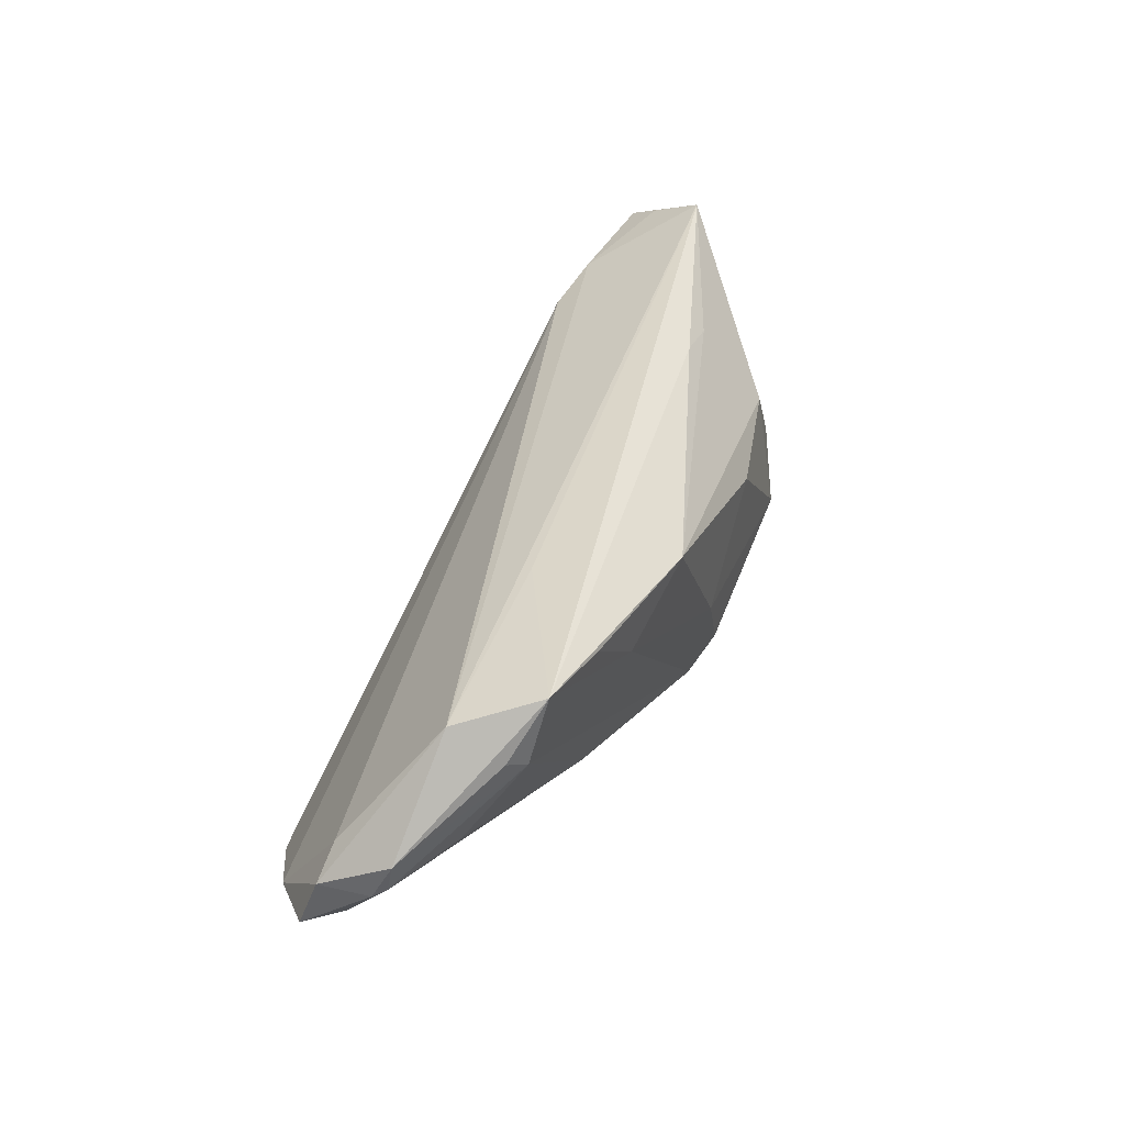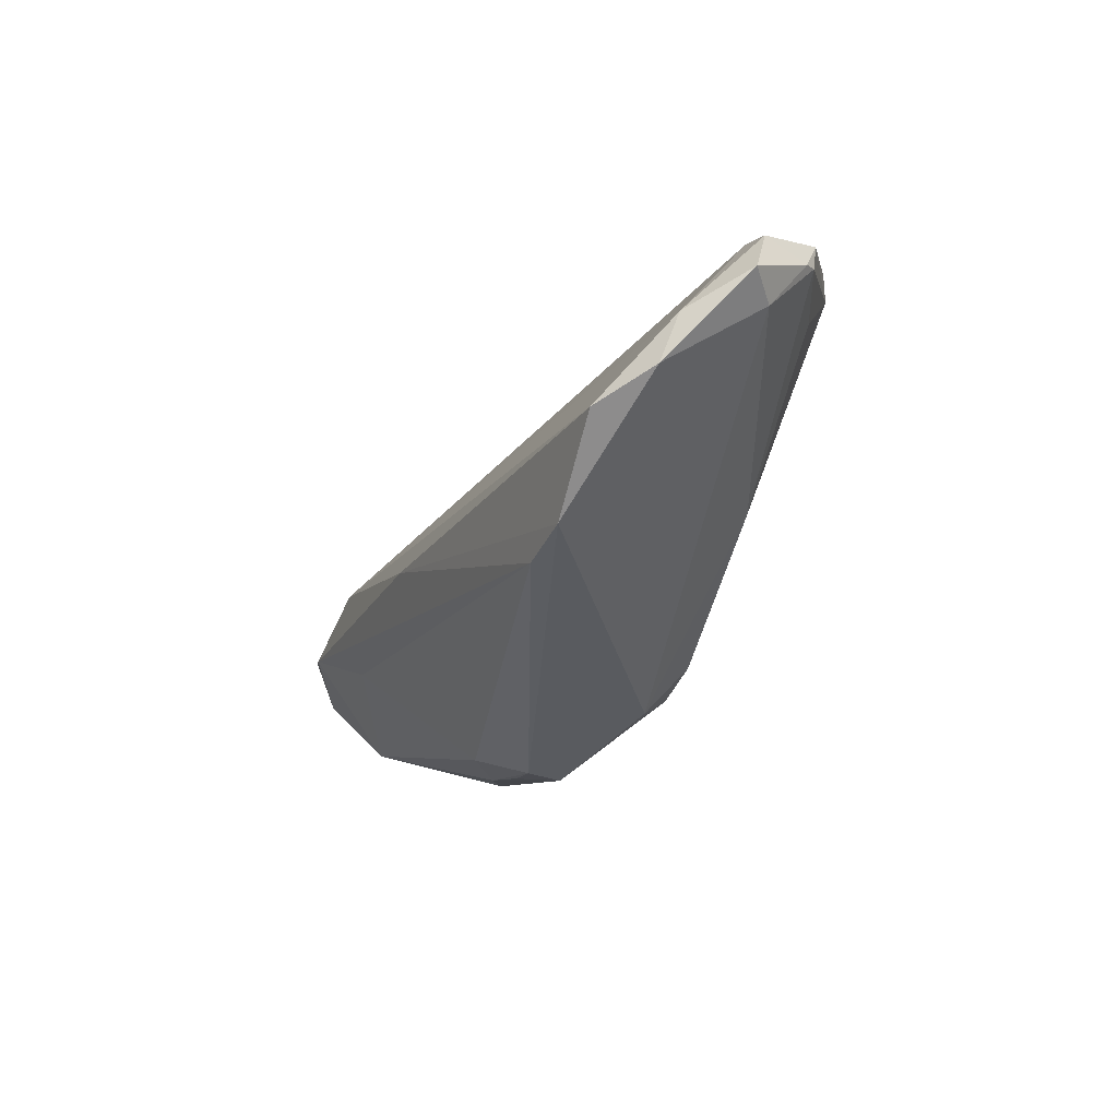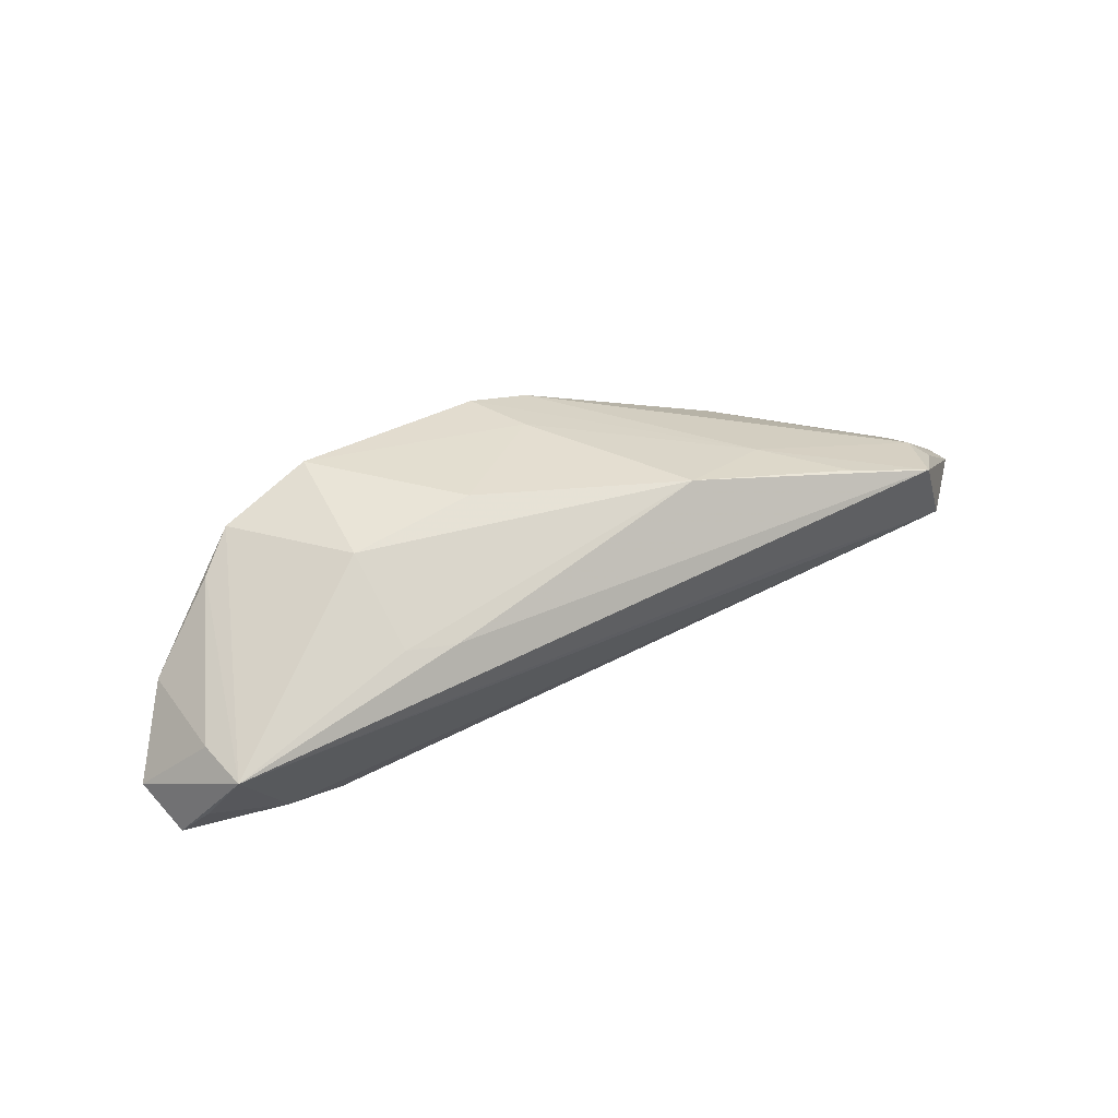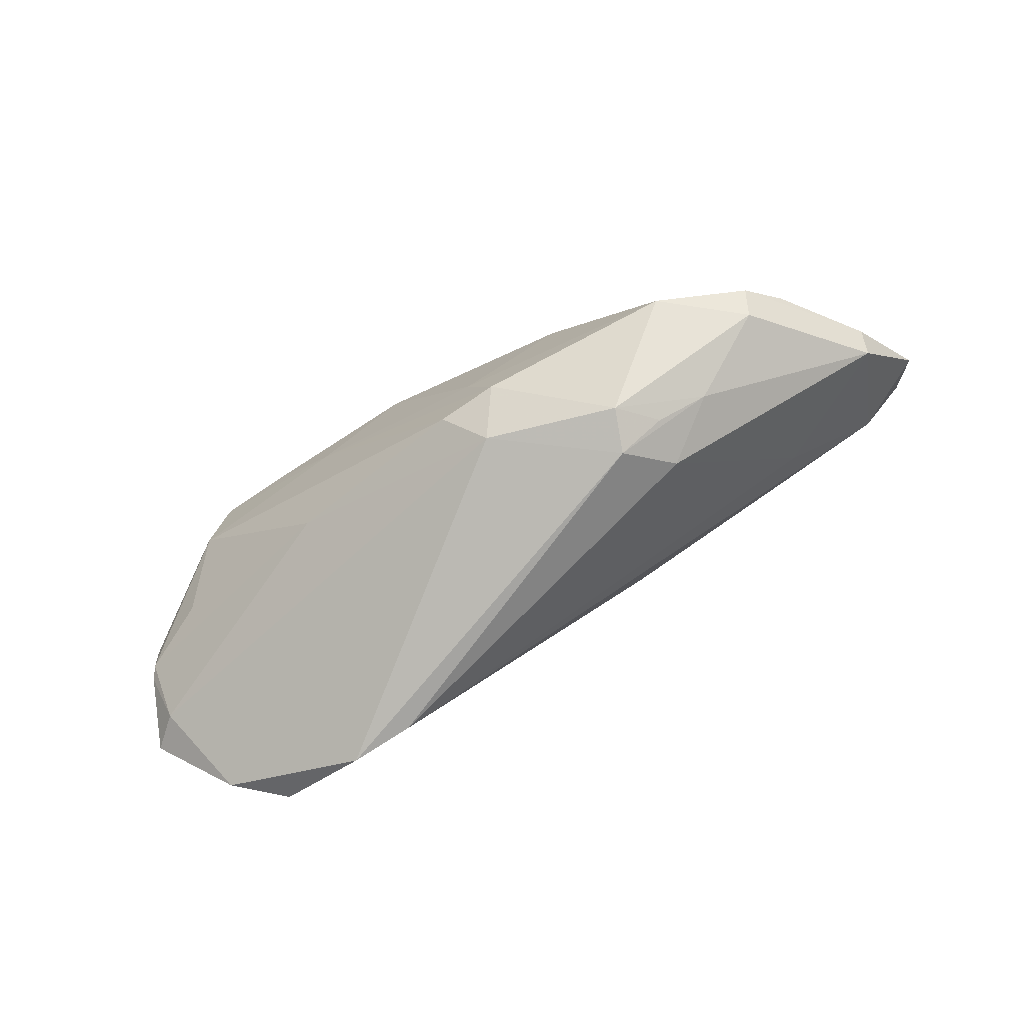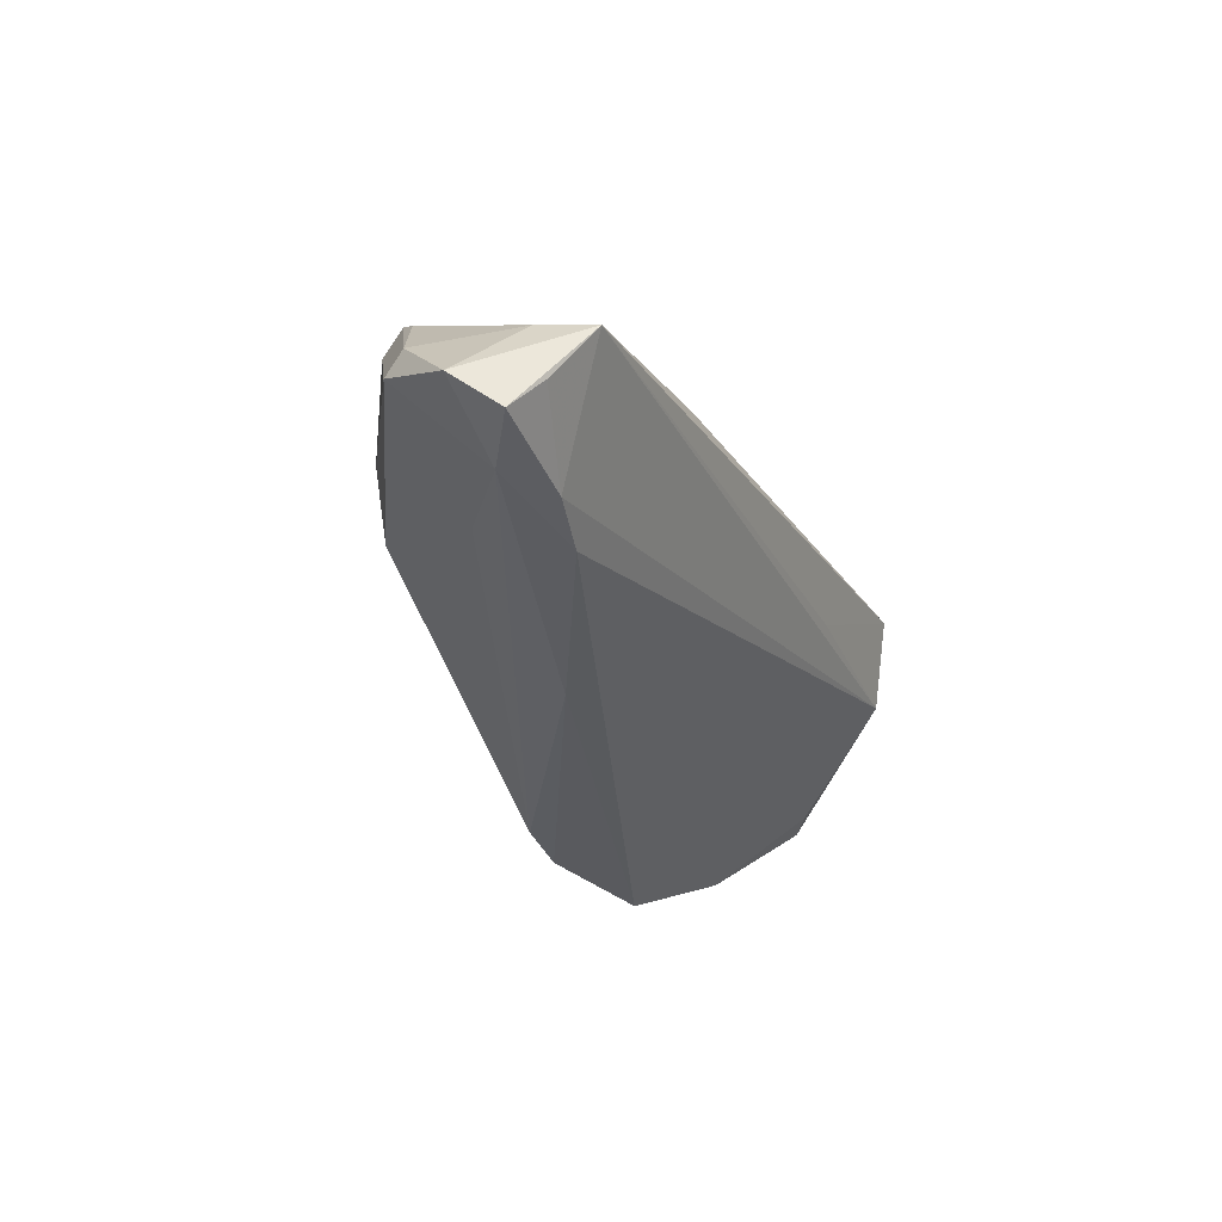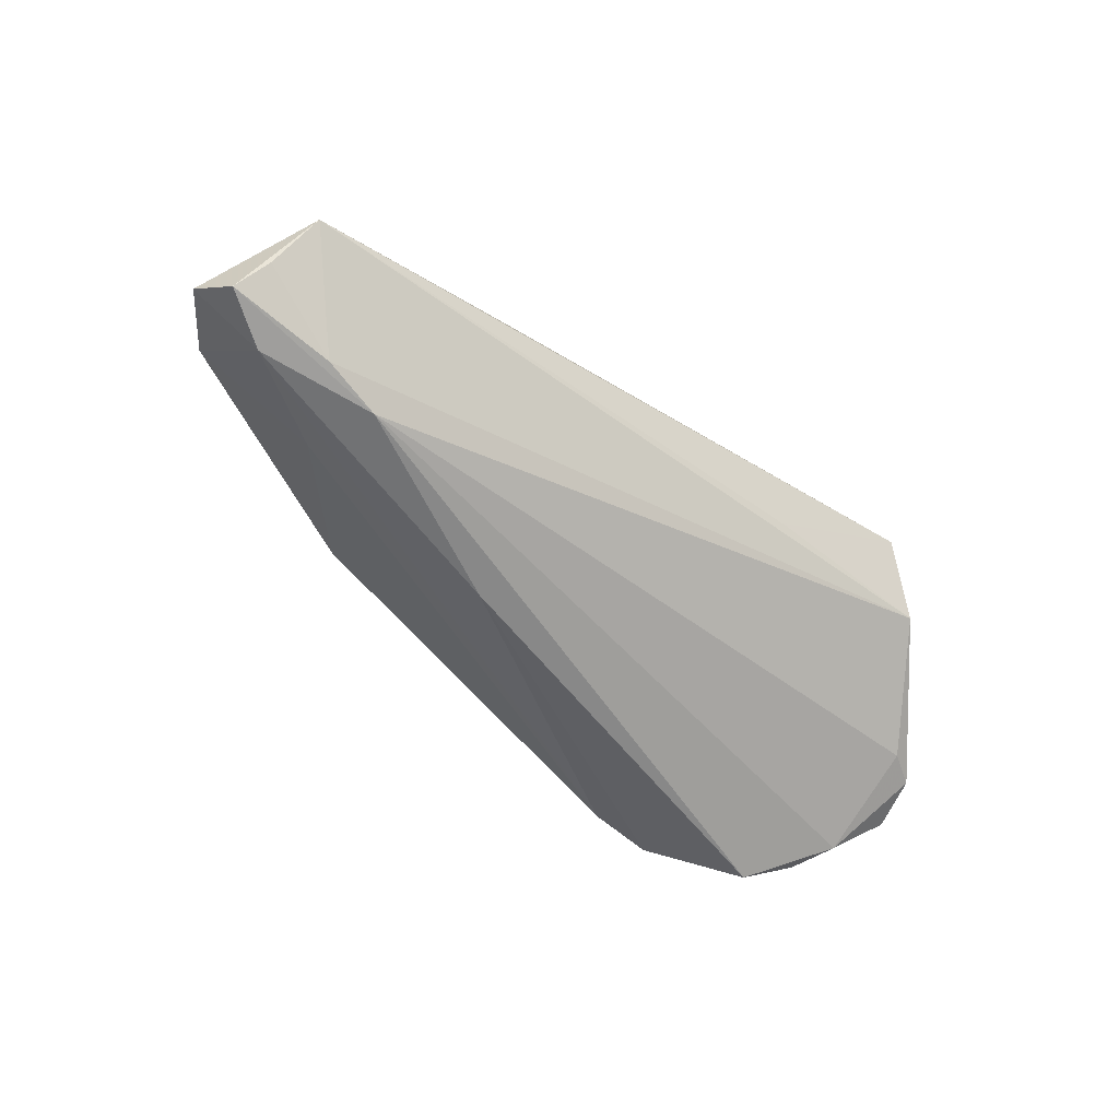
<metadata>
{"format":"obj","ext":"obj","renderer":"f3d","projection":"perspective","resolution":1024,"background":"white","views":[{"elev":43.8,"azim":-69.0,"up":"+Y"},{"elev":-37.1,"azim":-117.9,"up":"+Y"},{"elev":35.8,"azim":152.7,"up":"+Z"},{"elev":-76.5,"azim":26.1,"up":"+Y"},{"elev":-29.4,"azim":113.8,"up":"+Z"},{"elev":-53.0,"azim":142.3,"up":"+Z"}]}
</metadata>
<code>
v -0.0536 0.006032 0.002169
v 0.00598 -0.01169 0.01807
v -0.04101 -0.01484 -0.01821
v 0.04358 -0.002331 0.01057
v -0.05296 -0.004794 -0.004026
v -0.05044 -0.007424 -0.0131
v -0.02173 -0.02029 -0.01488
v -0.02038 0.0188 0.004289
v -0.04363 0.01462 0.01066
v -0.02078 0.01075 0.016
v 0.01497 0.006897 0.01821
v 0.05153 0.001481 0.001367
v 0.02261 -0.01638 0.0001148
v 0.01886 -0.0185 0.01014
v -0.04344 0.01758 0.004214
v 0.01151 -0.0001211 -0.01598
v 0.02936 0.007624 0.01539
v -0.05659 -0.004052 -0.007713
v 0.02784 0.01742 0.007989
v -0.0456 0.003414 0.006323
v 0.02309 -0.01709 0.006097
v -0.02396 -0.005562 0.01157
v 0.05659 0.008666 -0.006578
v 0.01732 -0.0197 0.004928
v 0.03865 -0.00857 0.01157
v -0.009314 0.01531 0.01777
v 0.05045 0.01441 0.0008916
v 0.04143 0.01326 -0.01228
v -0.02948 -0.02071 -0.01573
v -0.04774 -0.01268 -0.01409
v -0.001329 -0.01147 0.01698
v 0.04822 0.009834 -0.01242
v 0.03678 0.00154 -0.01018
v 0.03427 0.01157 -0.01382
v 0.02921 -0.01423 0.005795
v -0.04145 0.01308 0.01226
v -0.02908 0.01849 0.01509
v -0.05557 0.002153 -0.005702
v 0.03966 -0.005691 0.0141
v -0.03882 0.02071 0.0135
v -0.05375 0.002317 0.001503
v 0.02215 0.01886 0.007947
v 0.02894 -0.008158 0.01821
v 0.003051 -0.01659 0.0133
v -0.05458 0.001547 4.236e-05
v 0.04904 0.02071 -5.066e-05
v 0.002606 -0.00374 0.01821
v 0.05093 -0.0008315 -0.001113
v 0.0517 0.01656 -0.00664
v -0.05157 0.004713 -0.005303
v 0.05415 0.01372 -0.01046
f 14 44 24
f 24 44 29
f 48 32 23
f 2 44 14
f 14 43 2
f 31 44 2
f 29 3 16
f 33 48 13
f 32 48 33
f 15 50 38
f 38 1 15
f 7 24 29
f 13 24 7
f 7 33 13
f 32 33 7
f 29 16 7
f 7 16 32
f 12 48 23
f 23 27 12
f 35 24 13
f 13 48 35
f 31 36 22
f 22 36 20
f 22 44 31
f 22 5 44
f 20 36 41
f 41 36 1
f 41 22 20
f 5 22 41
f 29 44 30
f 44 5 30
f 30 5 18
f 30 3 29
f 10 36 31
f 31 2 10
f 26 42 40
f 36 10 40
f 40 8 15
f 15 1 40
f 6 38 50
f 18 38 6
f 6 30 18
f 3 30 6
f 32 16 34
f 34 50 15
f 34 6 50
f 34 16 3
f 3 6 34
f 39 12 4
f 4 12 27
f 14 24 21
f 21 35 14
f 24 35 21
f 25 35 48
f 25 12 39
f 48 12 25
f 14 35 25
f 25 43 14
f 39 43 25
f 26 11 17
f 17 43 39
f 11 43 17
f 18 5 45
f 5 41 45
f 45 41 1
f 45 38 18
f 1 38 45
f 26 10 47
f 47 10 2
f 47 11 26
f 47 43 11
f 47 2 43
f 37 10 26
f 26 40 37
f 37 40 10
f 1 36 9
f 9 40 1
f 36 40 9
f 28 34 15
f 19 42 26
f 26 17 19
f 15 8 46
f 46 28 15
f 8 40 46
f 46 40 42
f 46 27 23
f 42 19 46
f 46 19 17
f 46 17 39
f 39 4 46
f 46 4 27
f 23 32 51
f 51 46 23
f 32 34 51
f 34 28 51
f 28 46 49
f 49 51 28
f 46 51 49

</code>
